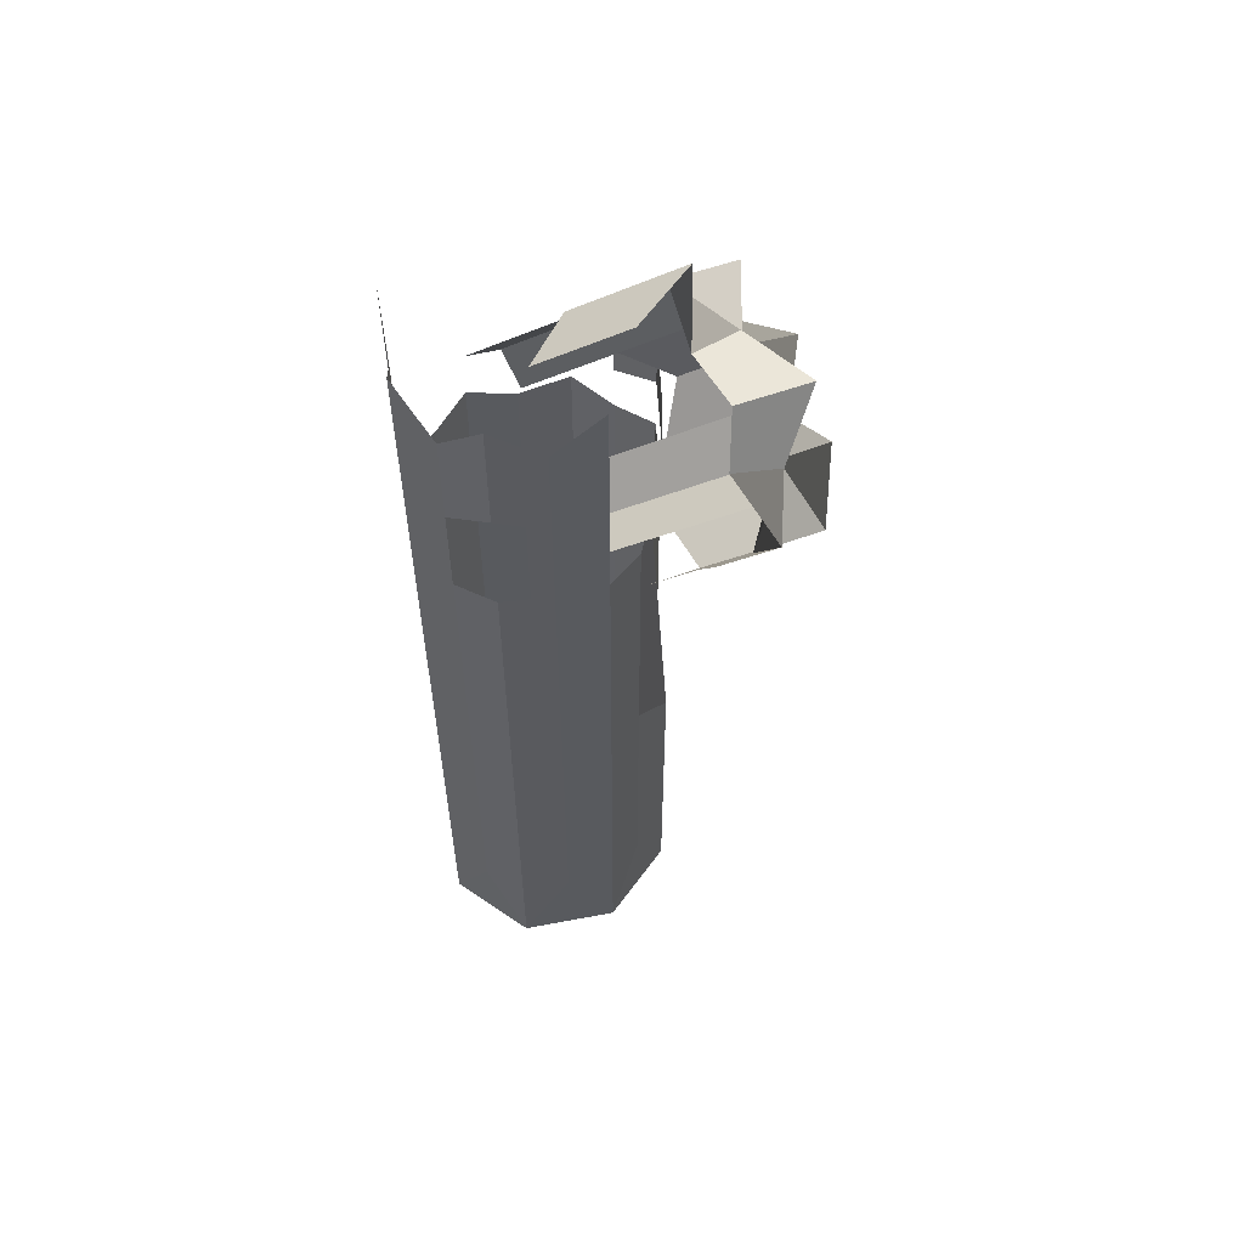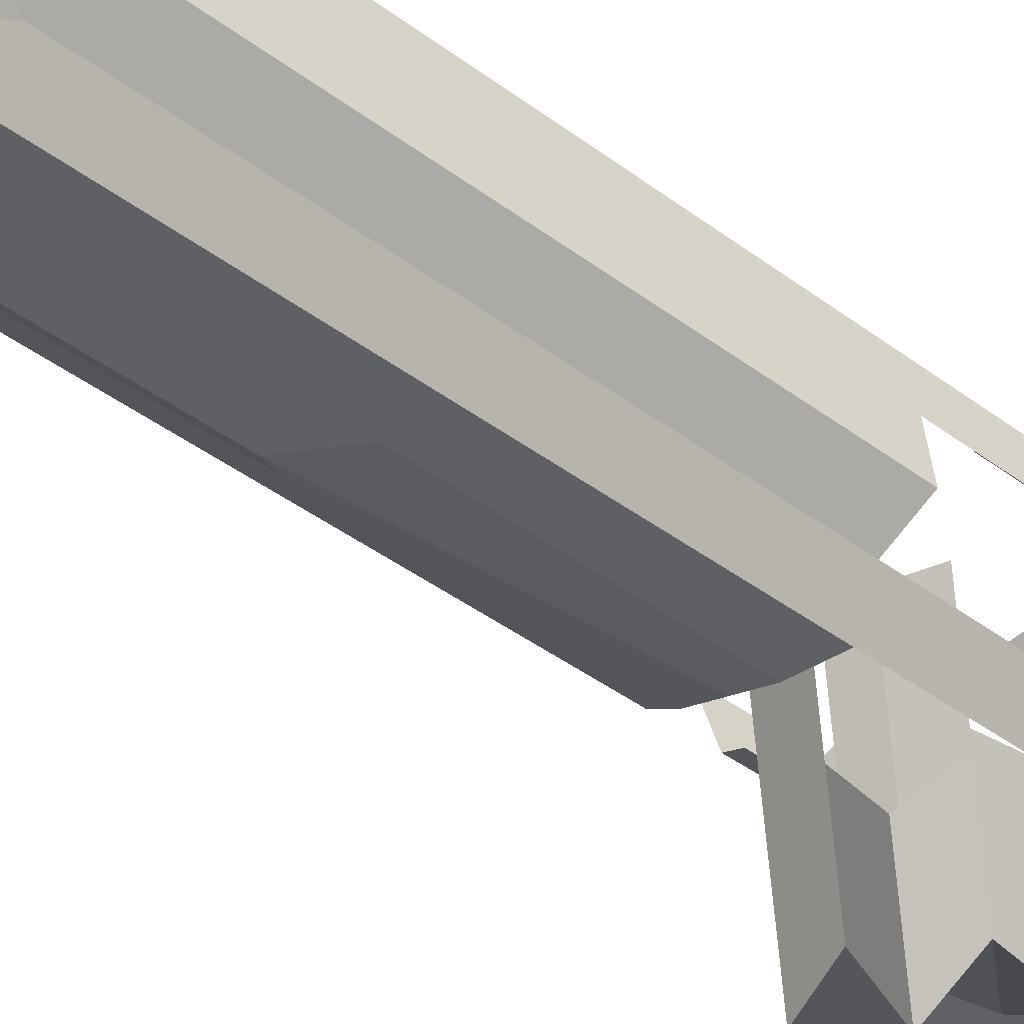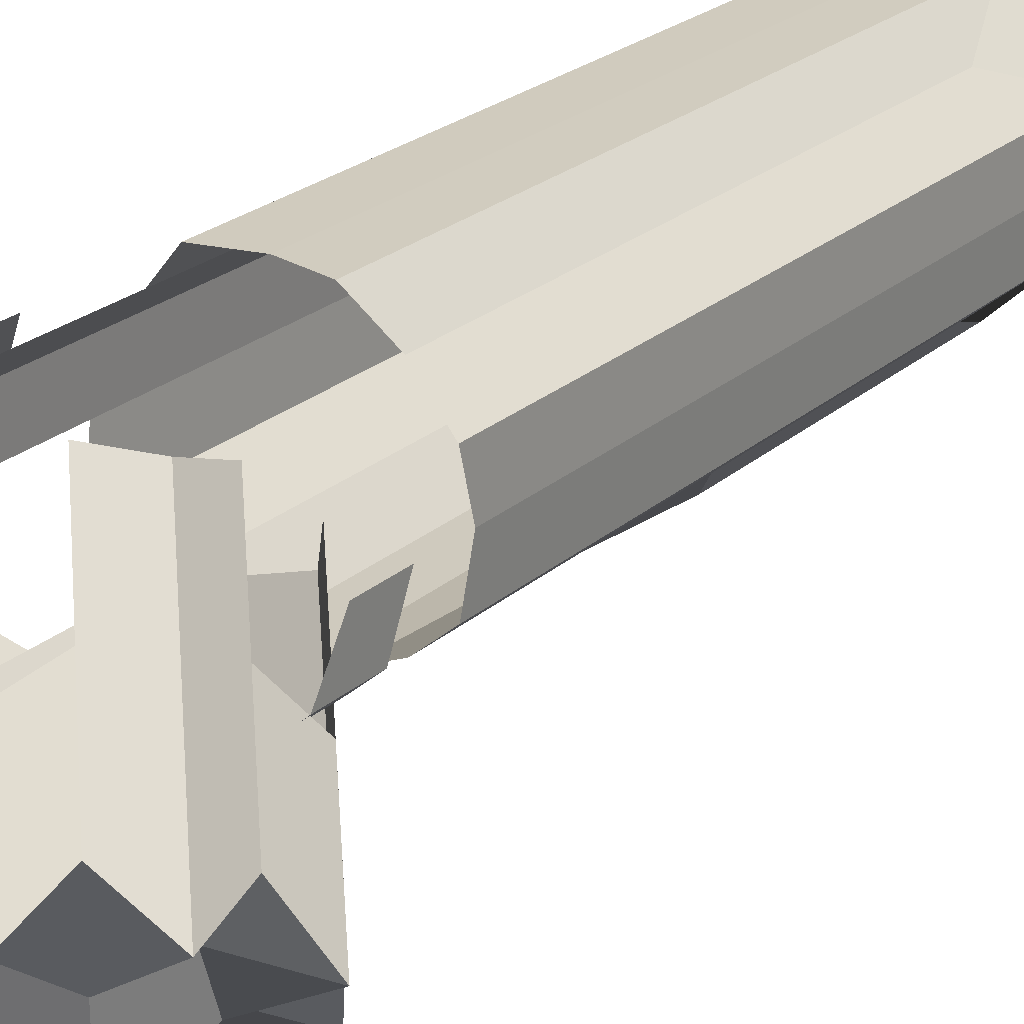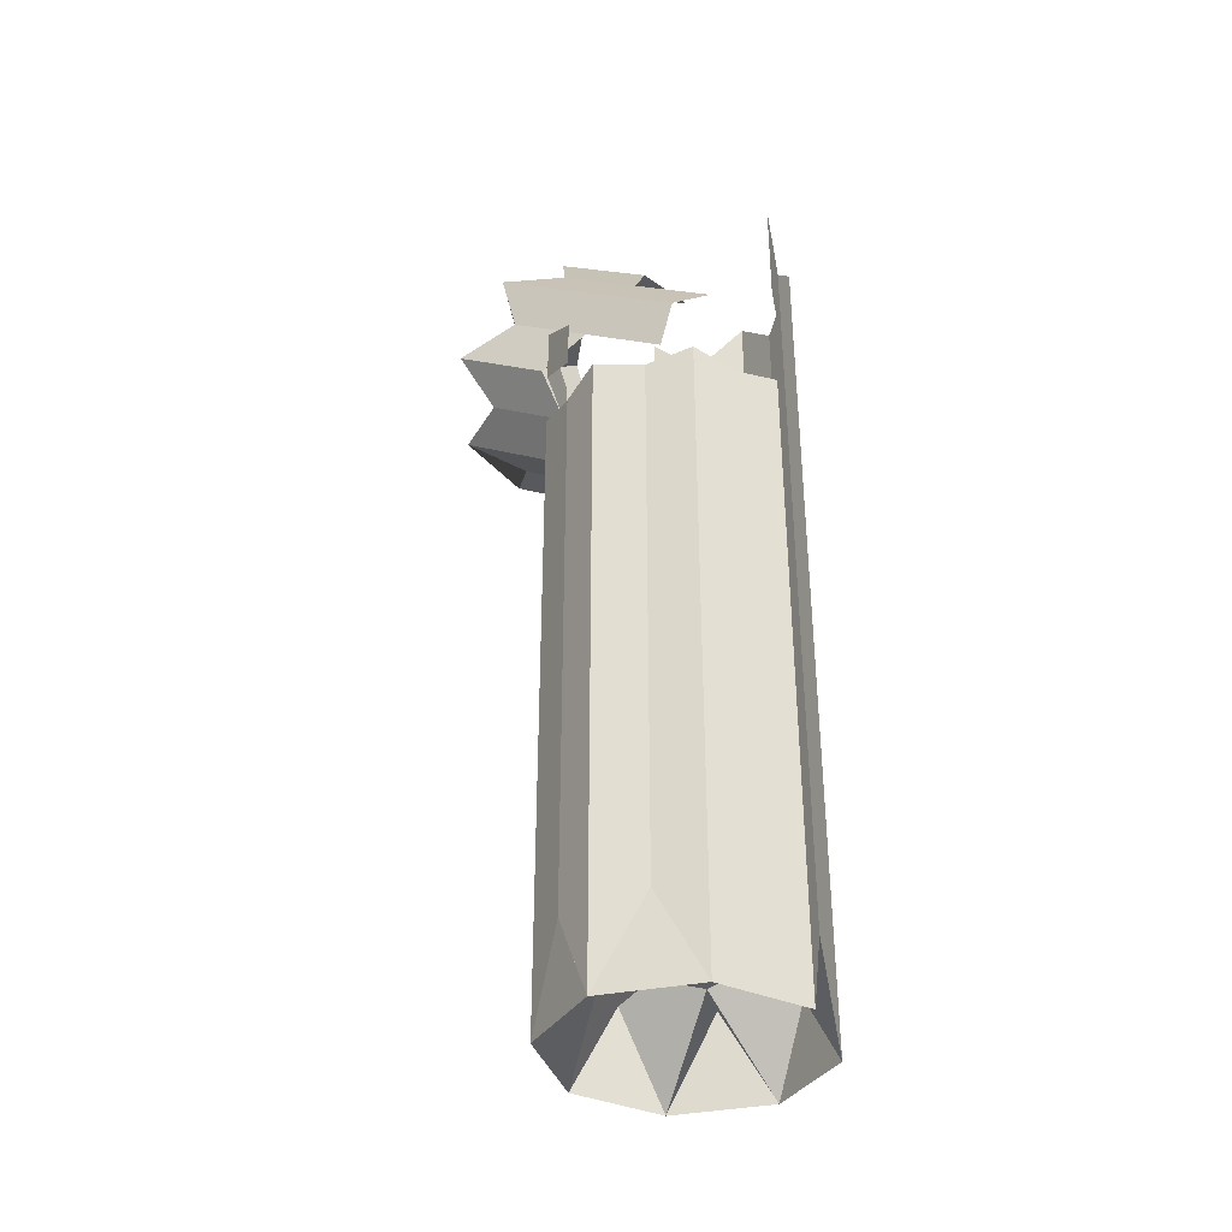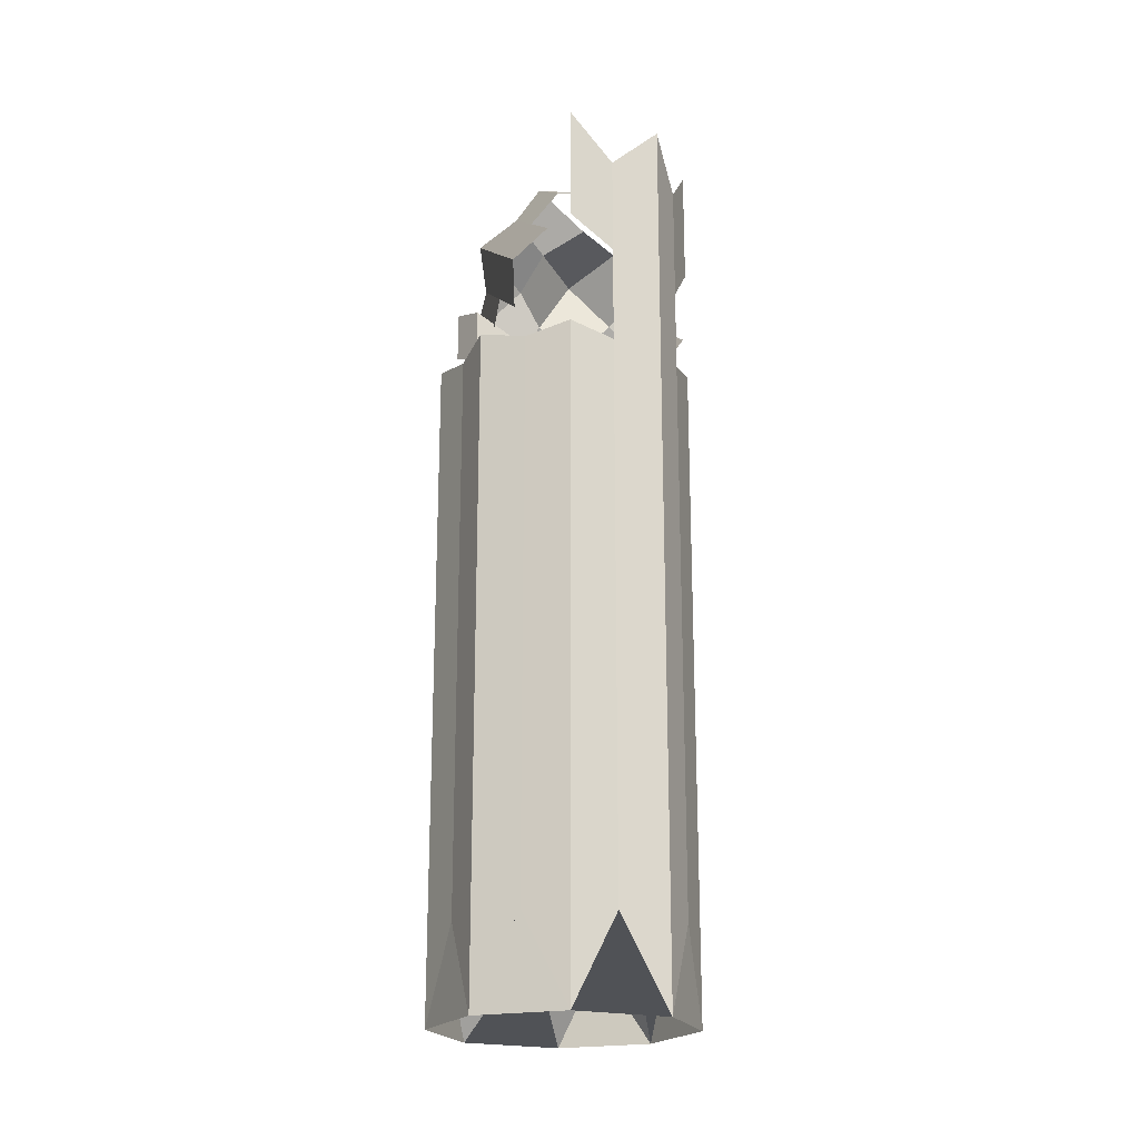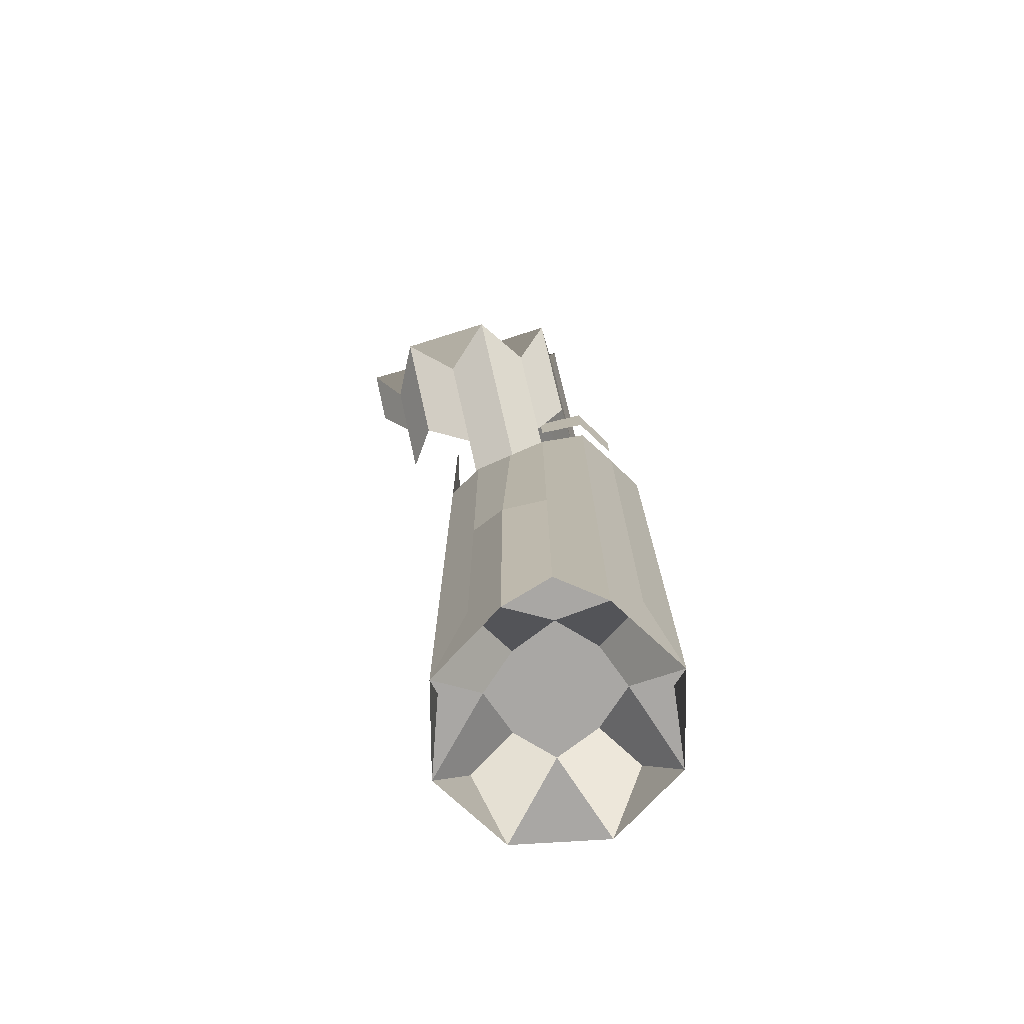
<metadata>
{"format":"obj","ext":"obj","renderer":"f3d","projection":"perspective","resolution":1024,"background":"white","views":[{"elev":57.5,"azim":125.3,"up":"+Y"},{"elev":-44.6,"azim":49.4,"up":"+Z"},{"elev":23.6,"azim":-145.4,"up":"+Z"},{"elev":-36.8,"azim":-29.4,"up":"+Y"},{"elev":-20.8,"azim":19.6,"up":"+Y"},{"elev":-74.8,"azim":-132.9,"up":"+Y"}]}
</metadata>
<code>
o Cube.002
v -0.01472 0.4922 -0.09687
v -0.2038 0.3318 -0.09687
v -0.08902 0.1964 -0.2701
v 0.03037 0.2474 -0.3075
v -0.1341 0.4413 -0.0594
v -0.1943 0.2235 -0.1835
v -0.1193 0.4238 -0.2903
v 0.126 0.3262 0.1261
v -0.06307 0.1658 0.1261
v 0.05174 0.03048 -0.04706
v 0.1711 0.0814 -0.08452
v 0.006652 0.2753 0.1636
v -0.05358 0.05751 0.03954
v 0.05566 0.4092 0.01464
v -0.1334 0.2488 0.01464
v -0.01864 0.1135 -0.1586
v 0.1008 0.1644 -0.196
v -0.06373 0.3583 0.0521
v -0.124 0.1405 -0.07196
v 0.02047 0.4507 -0.04112
v -0.1686 0.2903 -0.04112
v -0.05383 0.1549 -0.2143
v -0.05772 0.2378 -0.3596
v -0.2224 0.432 -0.1111
v -0.1902 0.2237 -0.2864
v 0.0538 0.3324 -0.3596
v -0.1109 0.5266 -0.1111
v 0.06556 0.2059 -0.2518
v -0.1267 0.4325 -0.1749
v -0.2579 0.3036 -0.1843
v -0.04447 0.3356 -0.2989
v -0.01435 0.4445 -0.2369
v -0.1568 0.3236 -0.2369
v -0.02854 0.3168 0.1079
v -0.08877 0.09899 -0.01621
v 0.2553 0.2652 -0.02341
v -0.09192 0.1079 0.07871
v 0.05511 0.3309 0.1519
v 0.1114 0.05594 -0.06579
v -0.02422 0.02804 -0.02341
v -0.0564 0.2363 0.1519
v 0.09086 0.3677 0.07039
v -0.09826 0.2073 0.07039
v 0.01655 0.07196 -0.1028
v 0.1359 0.1229 -0.1403
v -0.09892 0.3998 -0.003647
v -0.1592 0.182 -0.1277
v 0.02529 0.14 -0.2281
v -0.1749 0.2057 -0.05278
v -0.02789 0.4287 0.02037
v -0.1072 0.1259 -0.1549
v -0.1394 0.3341 0.02037
v -0.0979 0.2852 0.08612
v -0.06572 0.07697 -0.08916
v 0.0953 0.2835 -0.2938
v -0.01621 0.1889 -0.2938
v -0.09308 0.2728 -0.2628
v -0.2164 0.2546 -0.1185
v 0.02544 0.3733 -0.2628
v -0.04438 0.4556 -0.1575
v -0.06939 0.4777 -0.04538
v -0.1487 0.1748 -0.2207
v -0.1809 0.3831 -0.04538
v -0.1629 0.3551 -0.1575
f 63 24 2 21
f 62 25 3 22
f 61 27 5 46
f 58 30 6 47
f 56 48 16 22
f 54 51 16 44
f 53 52 15 43
f 41 53 43 9
f 12 34 53 41
f 34 18 52 53
f 40 54 44 10
f 13 35 54 40
f 35 19 51 54
f 26 55 28 4
f 23 56 22 3
f 4 28 56 23
f 28 17 48 56
f 49 58 47 19
f 15 21 58 49
f 21 2 30 58
f 50 61 46 18
f 14 20 61 50
f 20 1 27 61
f 51 62 22 16
f 19 47 62 51
f 47 6 25 62
f 52 63 21 15
f 18 46 63 52
f 46 5 24 63
f 64 30 2 24
f 60 29 5 27
f 59 31 7 32
f 57 25 6 33
f 31 57 33 7
f 4 23 57 31
f 23 3 25 57
f 26 4 31 59
f 32 7 29 60
f 29 64 24 5
f 7 33 64 29
f 33 6 30 64
l 37 13
l 38 12
l 39 10
l 42 14
l 45 17
l 9 37
l 8 38
l 11 39
l 8 42
l 11 45
o Cube.001
v 0.1227 0.3589 -0.06345
v 0.1227 0.3589 0.1845
v 0.1856 0.3589 0.06054
v -0.001246 0.5082 0.06054
v 0.1227 0.04731 -0.06345
v 0.1227 0.04731 0.1845
v 0.1856 0.04731 0.06054
v 0.1227 0.2031 -0.06345
v 0.1227 0.2031 0.1845
v -0.1252 0.2031 -0.06345
v -0.001246 0.2031 0.2382
v -0.1881 0.2031 0.06054
v 0.1856 0.2031 0.06054
v 0.1227 0.281 -0.06345
v 0.1227 0.281 0.1845
v 0.1818 0.4309 0.1331
v 0.07165 0.4309 -0.1178
v 0.07165 0.4309 0.2379
v 0.1818 0.4309 -0.0131
v -0.001246 0.4335 -0.02828
v 0.09217 0.4335 0.06054
v -0.001246 0.1252 0.2382
v -0.1881 0.1252 0.06054
v 0.1856 0.1252 0.06054
v 0.1818 0.06341 -0.0131
v 0.07165 0.06341 0.2379
v 0.07165 0.06341 -0.1178
v -0.07458 0.06341 0.2379
v 0.1818 0.06341 0.1331
v 0.1227 0.1252 -0.06345
v 0.1227 0.1252 0.1845
v -0.1252 0.1252 -0.06345
v 0.1856 0.281 0.06054
v 0.07165 0.2471 -0.1178
v 0.1818 0.2471 -0.0131
v 0.07165 0.2471 0.2379
v -0.1847 0.2471 -0.0131
v 0.1818 0.2471 0.1331
v 0.1818 0.1553 0.1331
v -0.07458 0.1553 0.2379
v -0.1847 0.1553 -0.0131
v 0.07165 0.339 -0.1178
v 0.07165 0.1553 -0.1178
v 0.1818 0.339 -0.0131
v 0.07165 0.339 0.2379
v 0.1818 0.339 0.1331
f 110 80 66 79
f 108 83 67 97
f 105 101 74 96
f 103 102 73 95
f 93 103 95 70
f 71 88 103 93
f 88 77 102 103
f 87 76 101 105
f 65 78 106 81
f 78 72 98 106
f 72 94 107 98
f 94 69 91 107
f 99 108 97 77
f 72 78 108 99
f 78 65 83 108
f 73 79 109 100
f 79 66 82 109
f 102 110 79 73
f 77 97 110 102
f 97 67 80 110
l 84 68
l 85 67
l 89 71
l 100 75
l 68 85
l 75 86
l 69 89
l 70 90
l 86 104
l 104 92
o Cube
v 0.1227 -0.8277 -0.06345
v 0.1227 -0.8277 0.1845
v -0.1252 -0.8277 0.1845
v -0.1252 -0.8277 -0.06345
v -0.001246 -0.8277 -0.1171
v -0.001246 -0.8277 0.2382
v 0.1856 -0.8277 0.06054
v -0.1881 -0.8277 0.06054
v -0.001246 -0.8277 0.06054
v 0.1227 0.04731 -0.06345
v 0.1227 0.04731 0.1845
v -0.1252 0.04731 0.1845
v -0.1252 0.04731 -0.06345
v -0.001246 0.04731 -0.1171
v -0.001246 0.04731 0.2382
v -0.1881 0.04731 0.06054
v 0.1856 0.04731 0.06054
v 0.1818 -0.9684 0.1331
v -0.07458 -0.9684 -0.1178
v -0.07458 -0.9684 0.2379
v -0.1847 -0.9684 -0.0131
v 0.07165 -0.9684 -0.1178
v 0.07165 -0.9684 0.2379
v -0.001246 -0.3902 0.2382
v -0.001246 -0.8277 -0.02828
v 0.1818 -0.9684 -0.0131
v -0.1847 -0.9684 0.1331
v -0.001246 -0.8277 0.1494
v 0.09217 -0.8277 0.06054
v -0.1881 -0.3902 0.06054
v 0.1856 -0.3902 0.06054
v -0.09466 -0.8277 0.06054
v 0.1227 -0.3902 -0.06345
v 0.1227 -0.3902 0.1845
v -0.1252 -0.3902 0.1845
v -0.1252 -0.3902 -0.06345
v -0.001246 -0.3902 -0.1171
v 0.1818 0.06341 -0.0131
v -0.1847 0.06341 0.1331
v 0.07165 0.06341 0.2379
v 0.07165 0.06341 -0.1178
v -0.06324 0.04731 -0.09028
v -0.1847 0.06341 -0.0131
v -0.07458 0.06341 0.2379
v 0.1818 0.06341 0.1331
v 0.1818 -0.4525 0.1331
v -0.07458 -0.4525 0.2379
v -0.1847 -0.4525 -0.0131
v 0.07165 -0.4525 0.2379
v -0.1847 -0.4525 0.1331
v 0.1818 -0.4525 -0.0131
v -0.07895 -0.8277 -0.01487
v 0.07646 -0.8277 -0.01487
v 0.07646 -0.8277 0.136
v 0.07165 -0.4525 -0.1178
v -0.07458 -0.4525 -0.1178
v -0.07895 -0.8277 0.136
f 167 130 113 137
f 166 129 114 146
f 165 132 115 147
f 164 133 116 138
f 163 139 119 135
f 162 142 118 131
f 161 148 127 141
f 160 149 126 140
f 159 150 125 134
f 158 153 123 146
f 157 154 122 145
f 156 155 121 144
f 128 156 144 112
f 117 141 156 128
f 141 127 155 156
f 130 157 145 113
f 116 134 157 130
f 134 125 154 157
f 131 158 146 114
f 118 140 158 131
f 140 126 153 158
f 133 159 134 116
f 112 144 159 133
f 144 121 150 159
f 137 160 140 118
f 113 145 160 137
f 145 122 149 160
f 136 161 141 117
f 111 143 161 136
f 143 120 148 161
f 129 162 131 114
f 115 135 162 129
f 135 119 142 162
f 132 163 135 115
f 111 136 163 132
f 136 117 139 163
f 139 164 138 119
f 117 128 164 139
f 128 112 133 164
f 151 165 147 124
f 120 143 165 151
f 143 111 132 165
f 152 166 146 123
f 124 147 166 152
f 147 115 129 166
f 142 167 137 118
f 119 138 167 142
f 138 116 130 167
f 133 116 130
f 130 113 137
f 137 118 131
f 132 115 129
f 132 111 136
f 128 117 136

</code>
